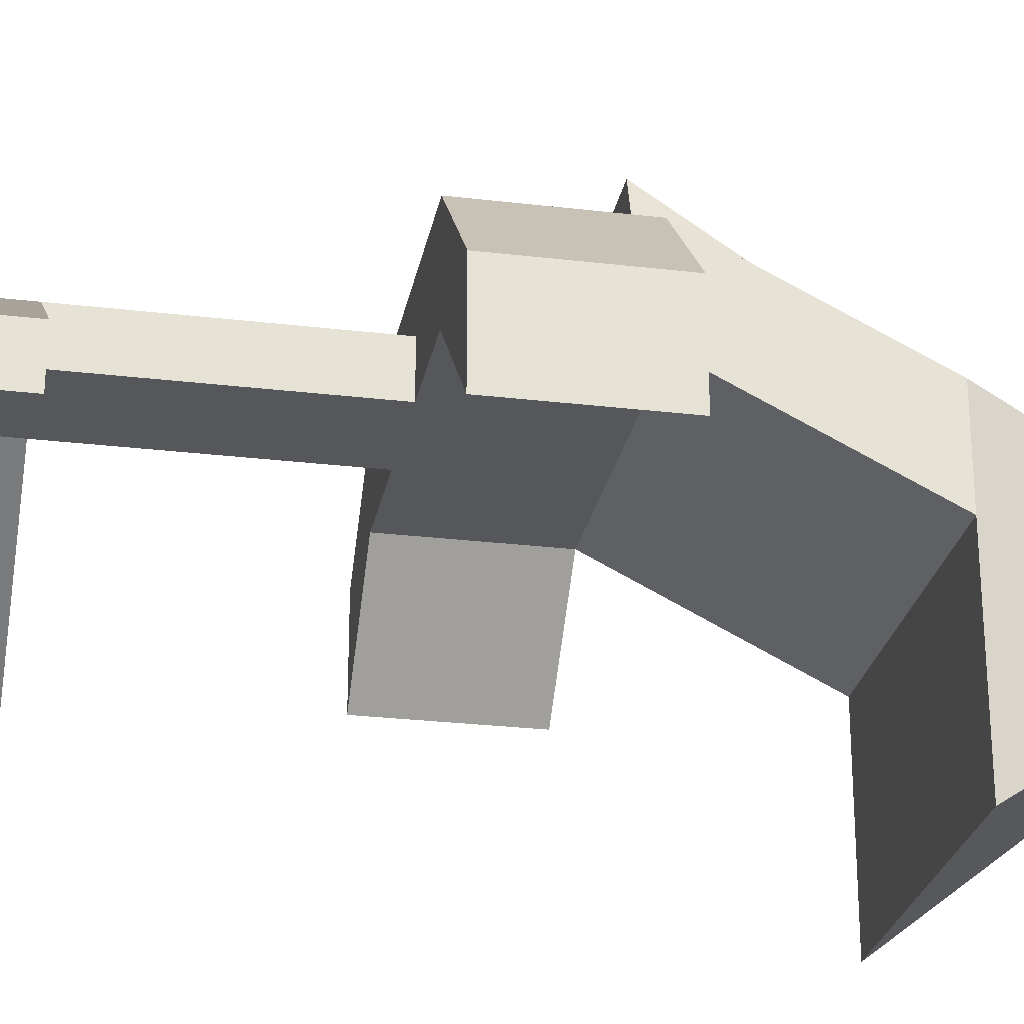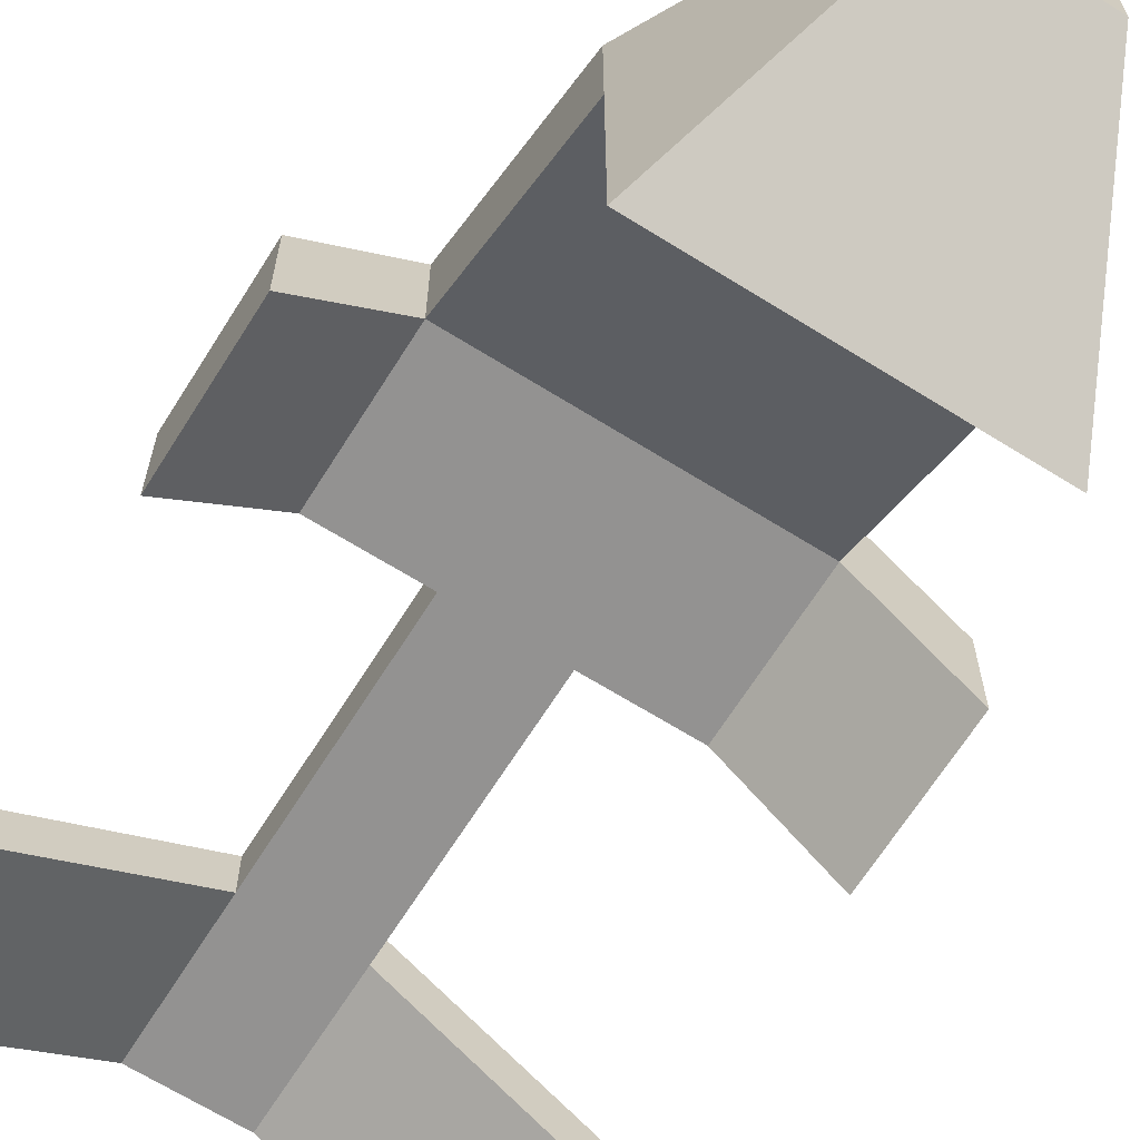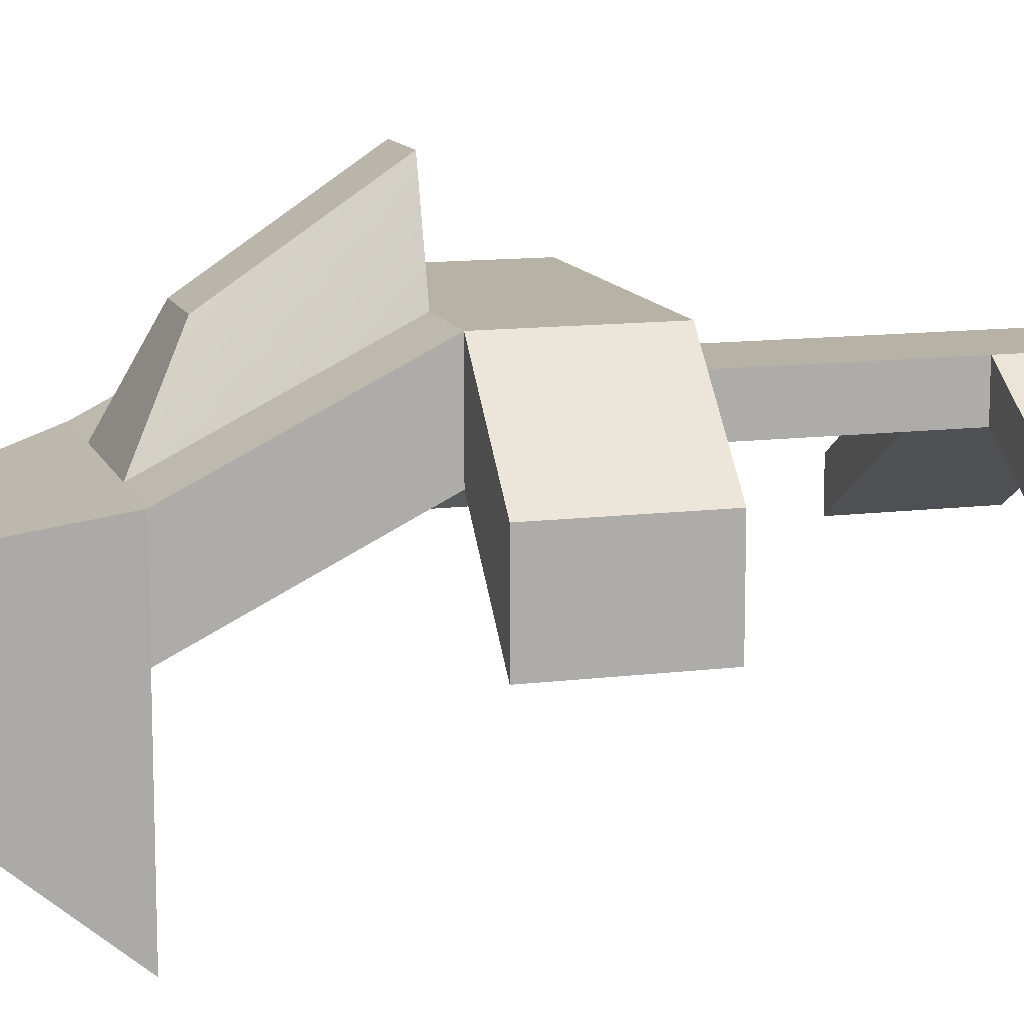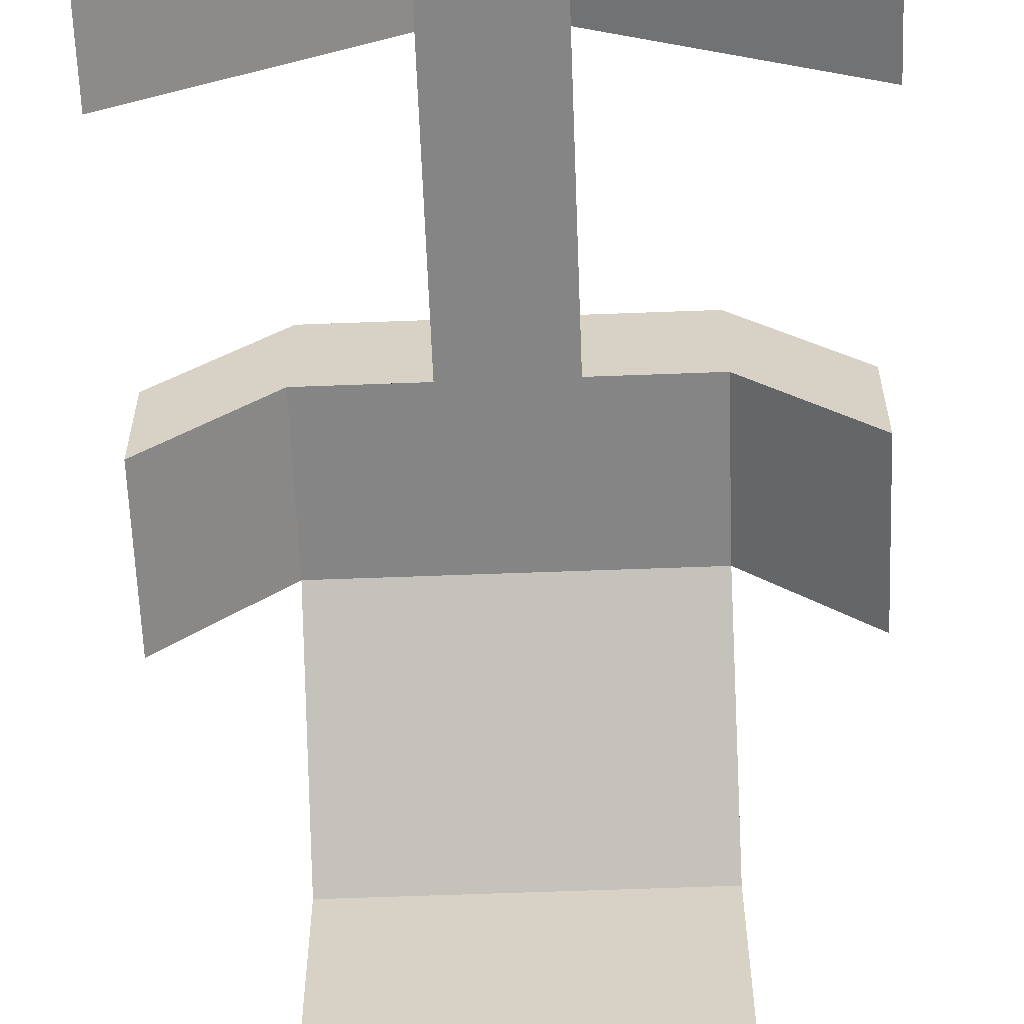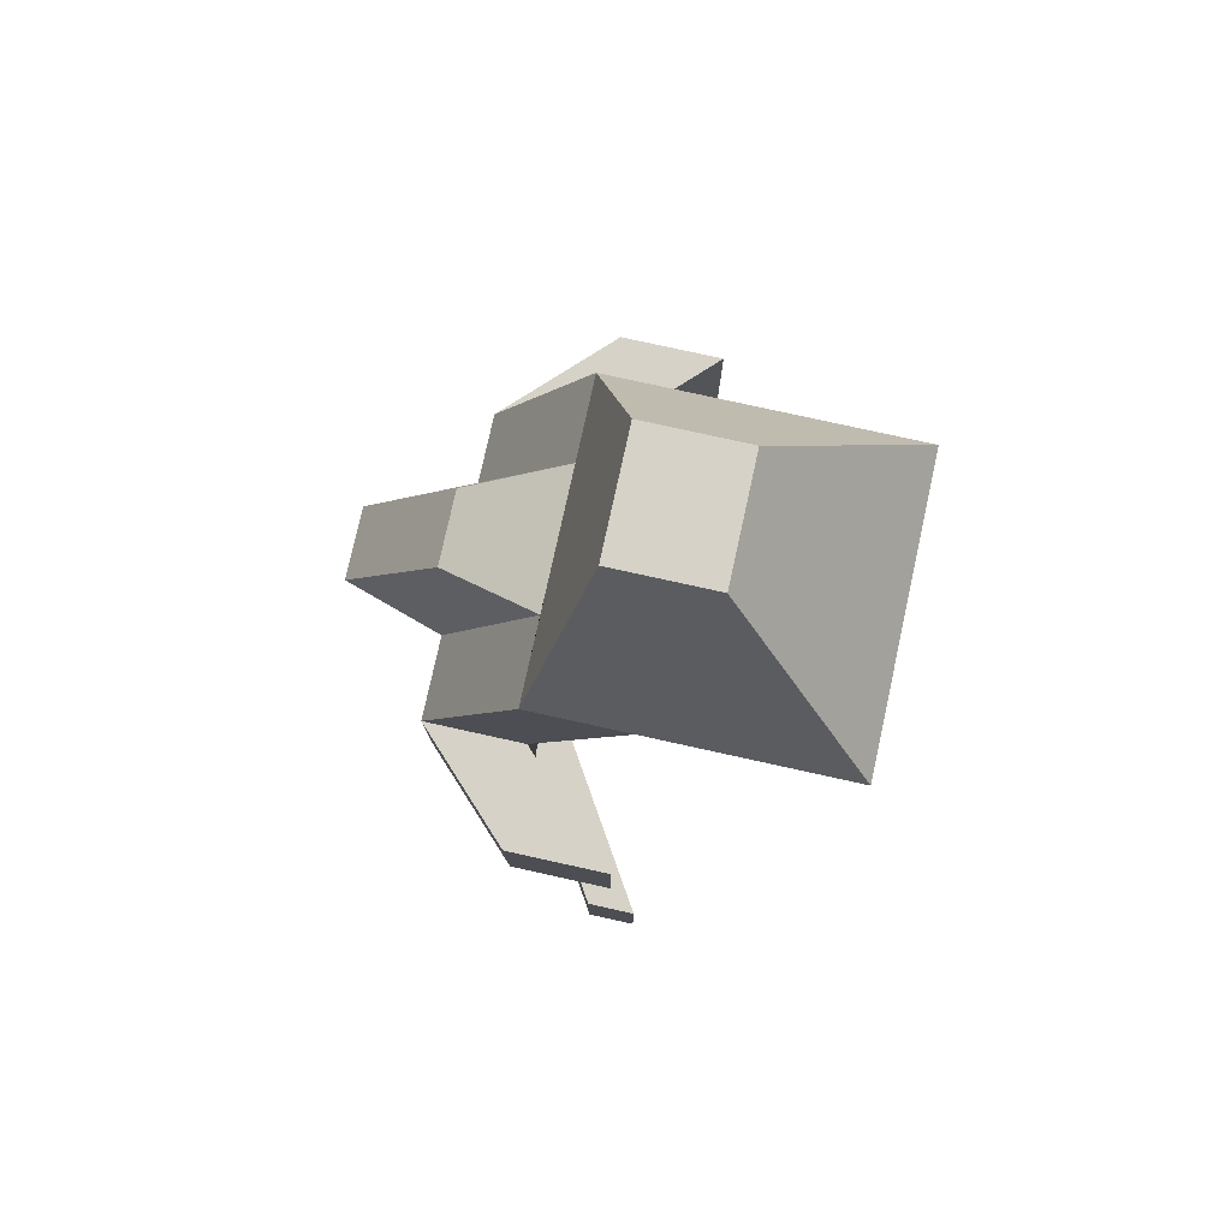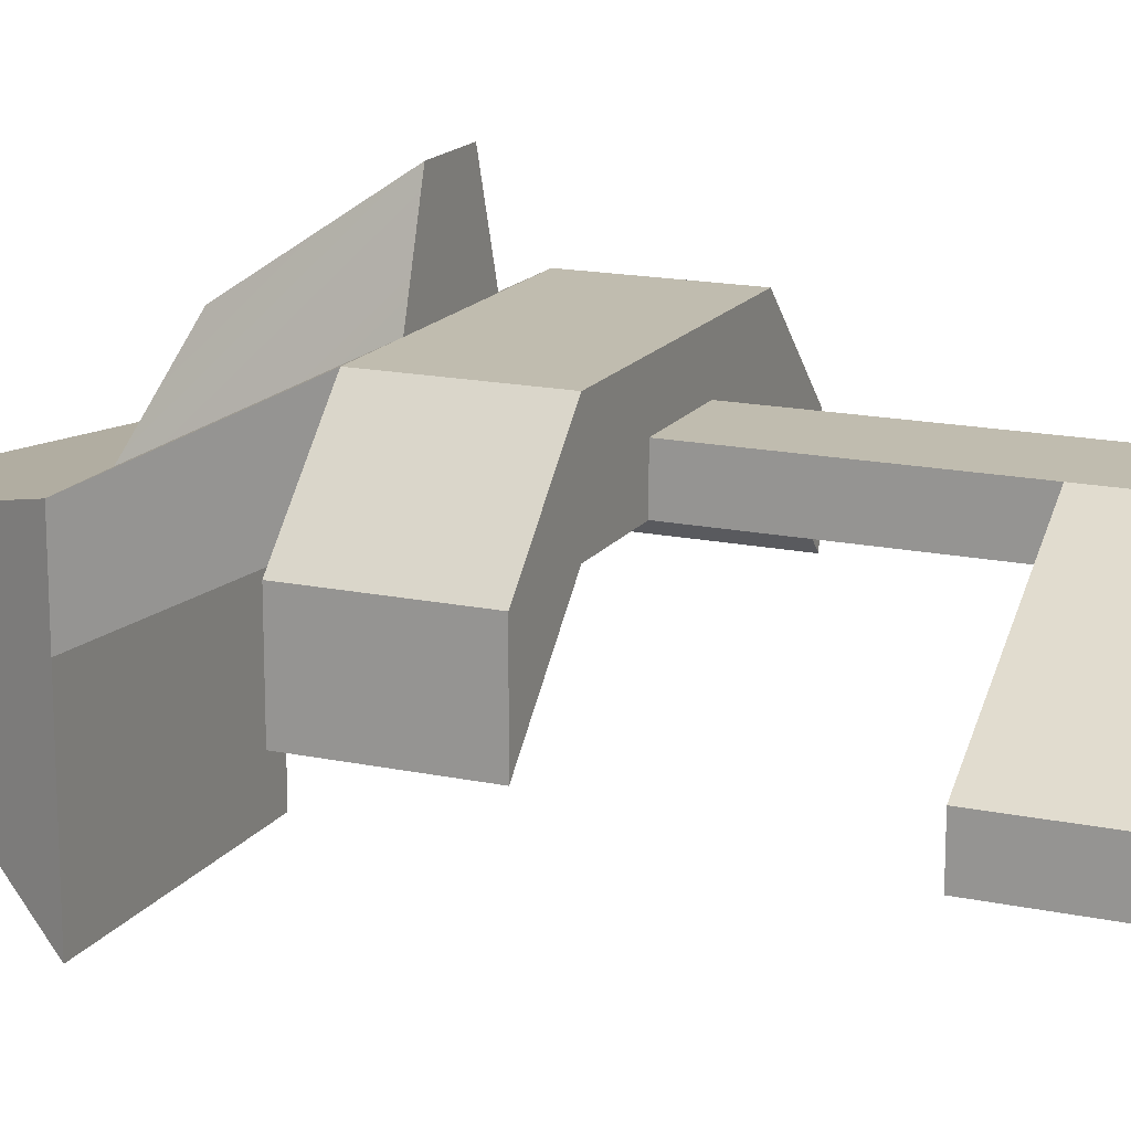
<metadata>
{"format":"obj","ext":"obj","renderer":"f3d","projection":"perspective","resolution":1024,"background":"white","views":[{"elev":-26.4,"azim":-100.7,"up":"+Y"},{"elev":-66.4,"azim":-32.1,"up":"+Y"},{"elev":12.2,"azim":73.6,"up":"+Y"},{"elev":-61.9,"azim":-177.8,"up":"+Y"},{"elev":78.5,"azim":-77.6,"up":"+Z"},{"elev":16.3,"azim":113.5,"up":"+Y"}]}
</metadata>
<code>
o Ramming_Harness
g Ramming_Harness
v 0.5826 2.2 7.28
v -0.6026 2.2 7.28
v 0.5826 2.7 7.28
v -0.6026 2.7 7.28
v -1.51 0.7 5.28
v -1.51 2.7 5.28
v 1.49 0.7 5.28
v 1.49 2.7 5.28
v 0.5826 3.2 7.28
v -0.6026 3.2 7.28
v 1.49 3.7 5.28
v -1.51 3.7 5.28
v -0.5125 3.7 -2.22
v 0.4925 3.7 -2.22
v -0.5125 4.2 -2.22
v 0.4925 4.2 -2.22
v -1.51 3.7 3.28
v 1.49 3.7 3.28
v -1.51 4.7 3.28
v 1.49 4.7 3.28
v 0.3515 4.7 4.78
v -0.3715 4.7 4.78
v 0.3515 5.7 3.28
v -0.3715 5.7 3.28
v -1.51 3.7 1.78
v 1.49 3.7 1.78
v -2.51 3.7 3.28
v -2.51 2.7 3.28
v -2.51 3.7 1.78
v -2.51 2.7 1.78
v 2.49 2.7 3.28
v 2.49 3.7 3.28
v 2.49 2.7 1.78
v 2.49 3.7 1.78
v 1.49 4.7 1.78
v -1.51 4.7 1.78
v -0.5125 3.7 1.78
v 0.4925 3.7 1.78
v -0.5125 4.2 1.78
v 0.4925 4.2 1.78
v -0.5125 3.7 -0.7201
v 0.4925 3.7 -0.7201
v -0.5125 4.2 -0.7201
v 0.4925 4.2 -0.7201
v 0.6679 3.7 5.28
v -0.6879 3.7 5.28
v 0.6679 4.7 3.28
v -0.6879 4.7 3.28
v -2.51 2.95 -0.7201
v -2.51 2.45 -0.7201
v -2.51 2.95 -2.22
v -2.51 2.45 -2.22
v 2.49 2.45 -0.7201
v 2.49 2.95 -0.7201
v 2.49 2.45 -2.22
v 2.49 2.95 -2.22
f 3 4 2 1
f 4 6 5 2
f 6 8 7 5
f 8 3 1 7
f 11 12 10 9
f 1 2 5 7
f 9 10 4 3
f 11 9 3 8
f 10 12 6 4
f 15 16 14 13
f 17 18 8 6
f 19 17 6 12
f 18 20 11 8
f 23 24 22 21
f 25 26 18 17
f 29 30 28 27
f 33 34 32 31
f 35 36 19 20
f 37 38 26 25
f 39 37 25 36
f 38 40 35 26
f 40 39 36 35
f 41 42 38 37
f 43 41 37 39
f 42 44 40 38
f 44 43 39 40
f 45 46 12 11
f 47 45 11 20
f 46 48 19 12
f 48 47 20 19
f 21 22 46 45
f 23 21 45 47
f 22 24 48 46
f 24 23 47 48
f 13 14 42 41
f 51 52 50 49
f 55 56 54 53
f 16 15 43 44
f 53 54 44 42
f 55 53 42 14
f 54 56 16 44
f 56 55 14 16
f 49 50 41 43
f 51 49 43 15
f 50 52 13 41
f 52 51 15 13
f 27 28 17 19
f 29 27 19 36
f 28 30 25 17
f 30 29 36 25
f 31 32 20 18
f 33 31 18 26
f 32 34 35 20
f 34 33 26 35

</code>
